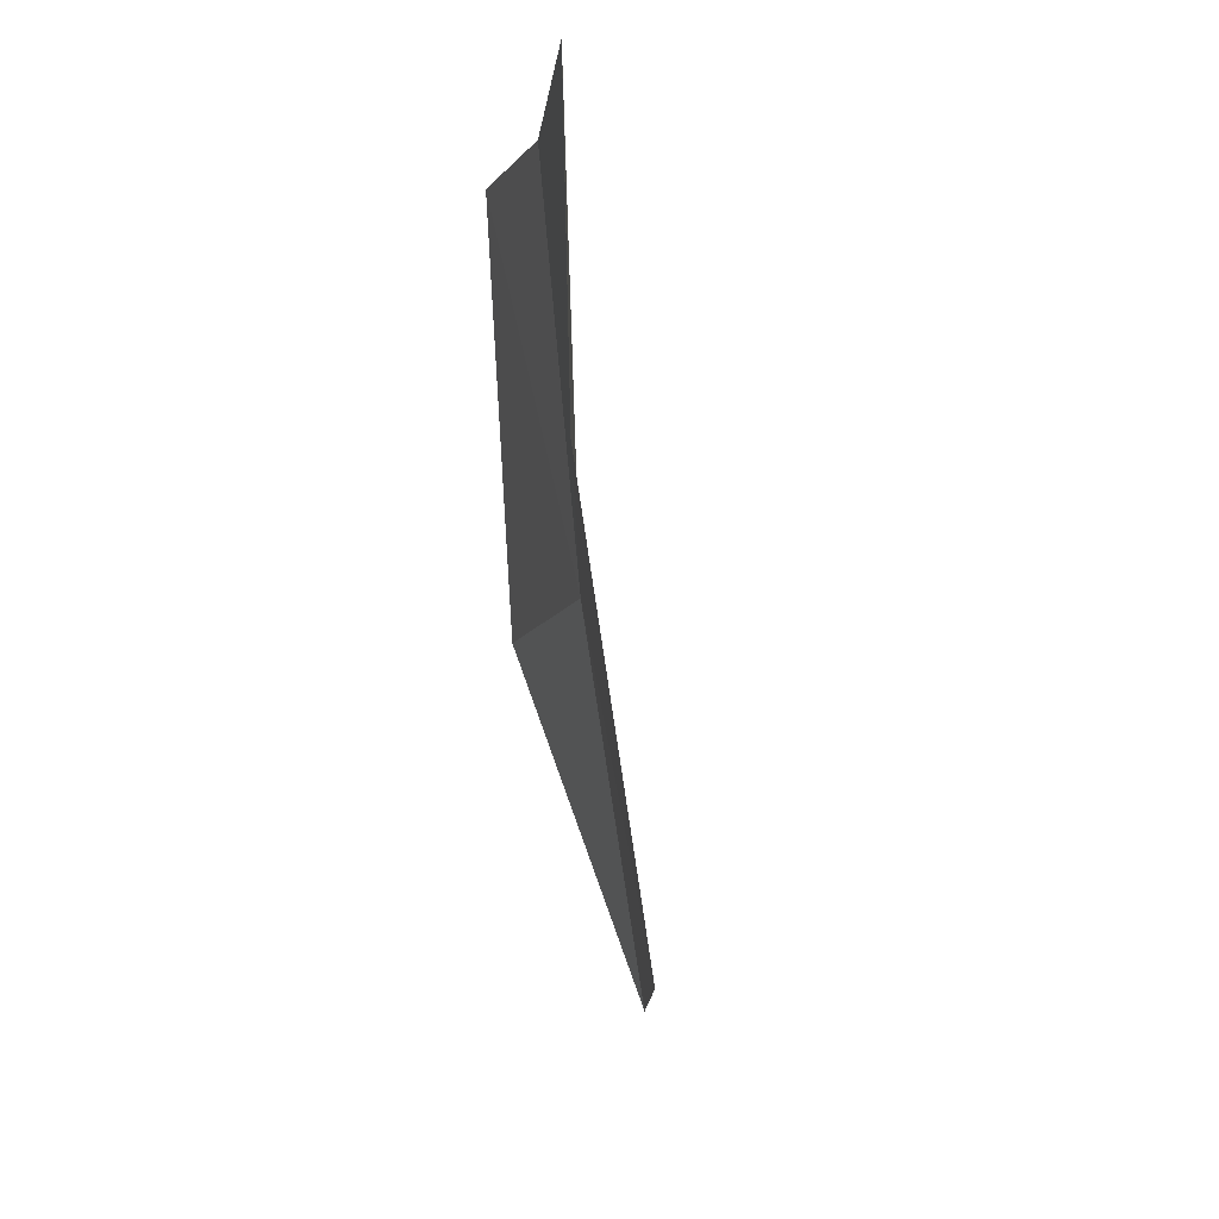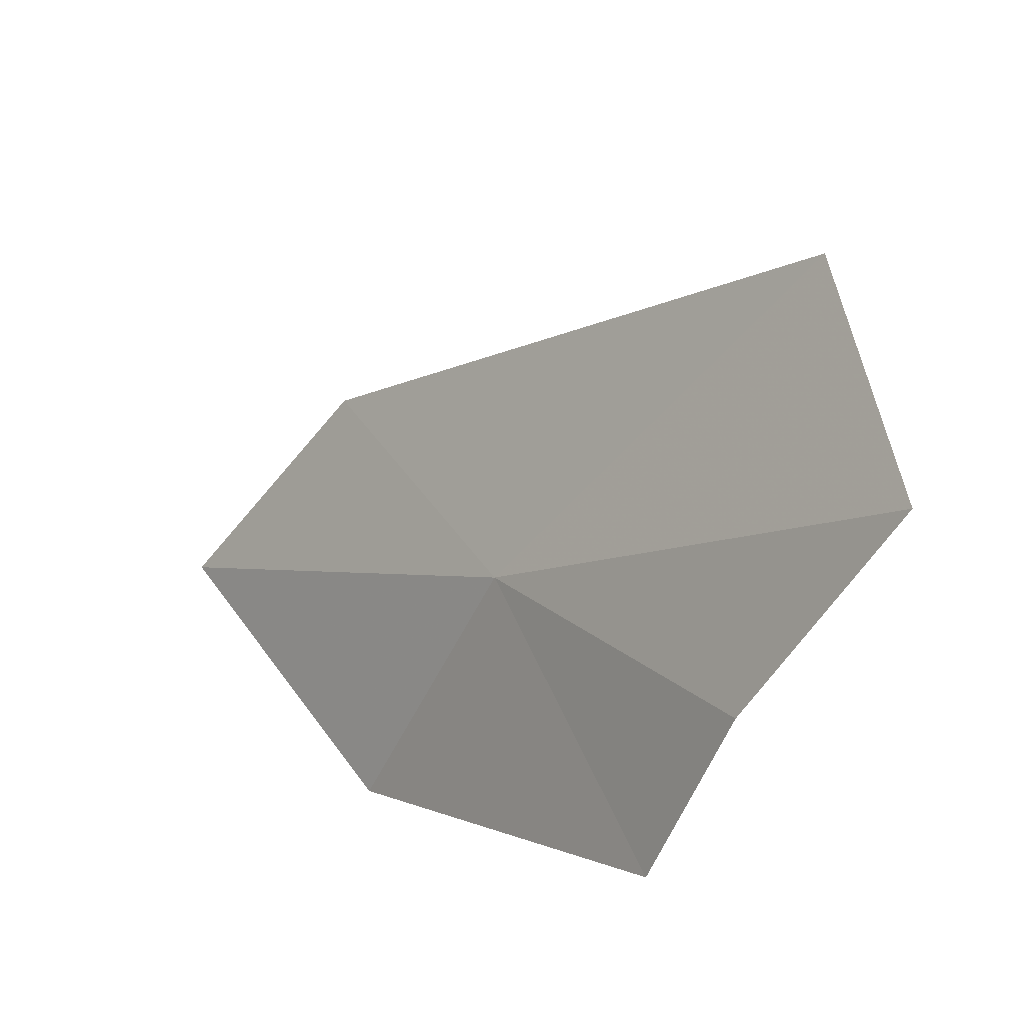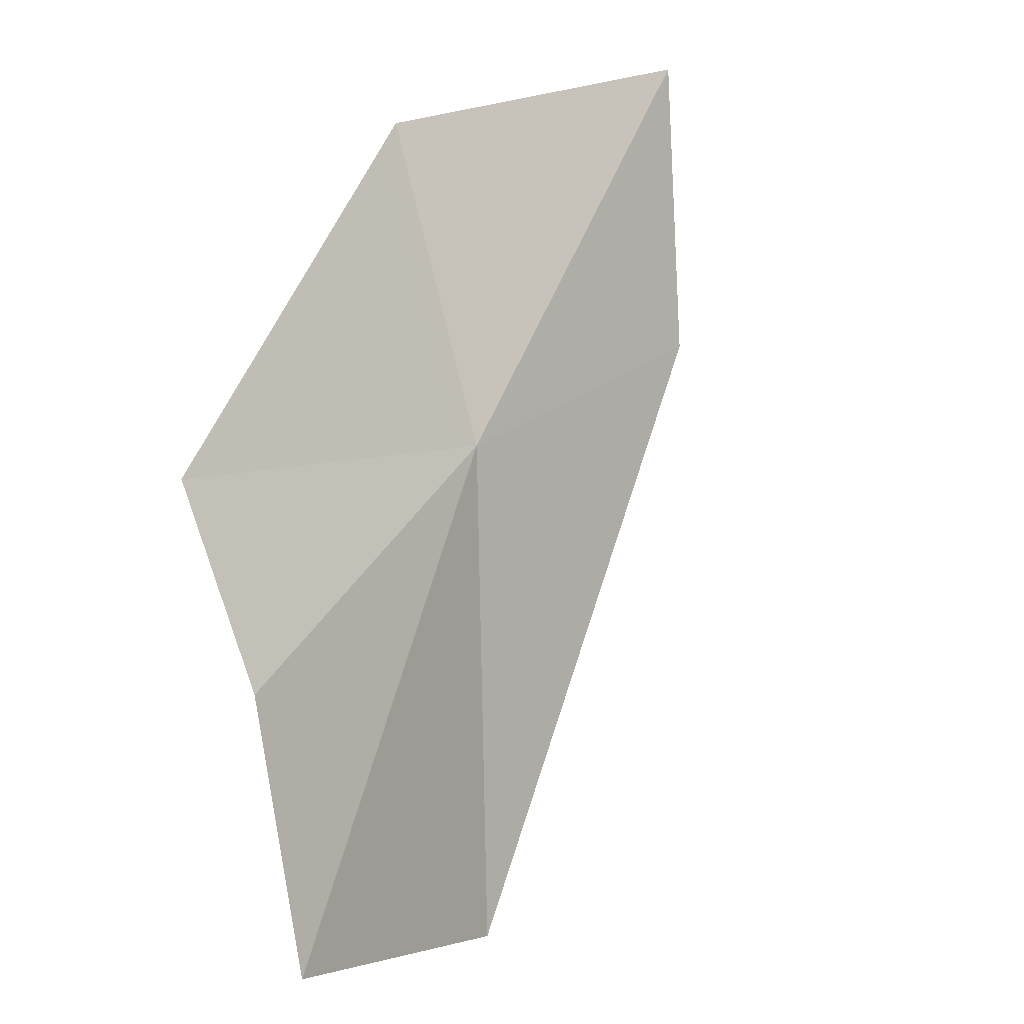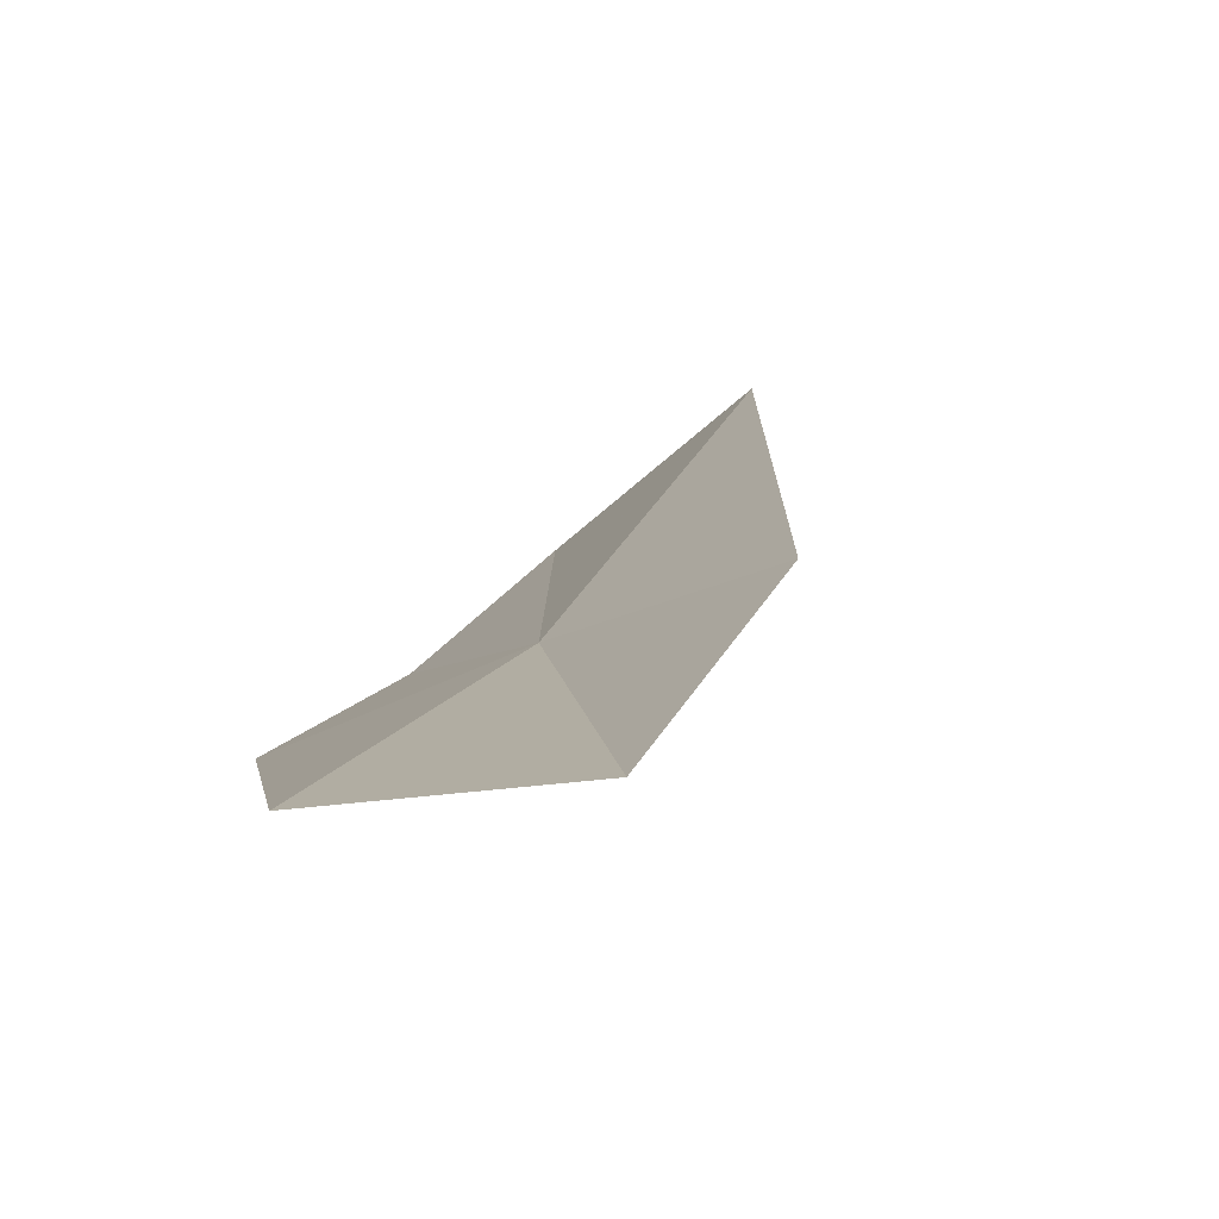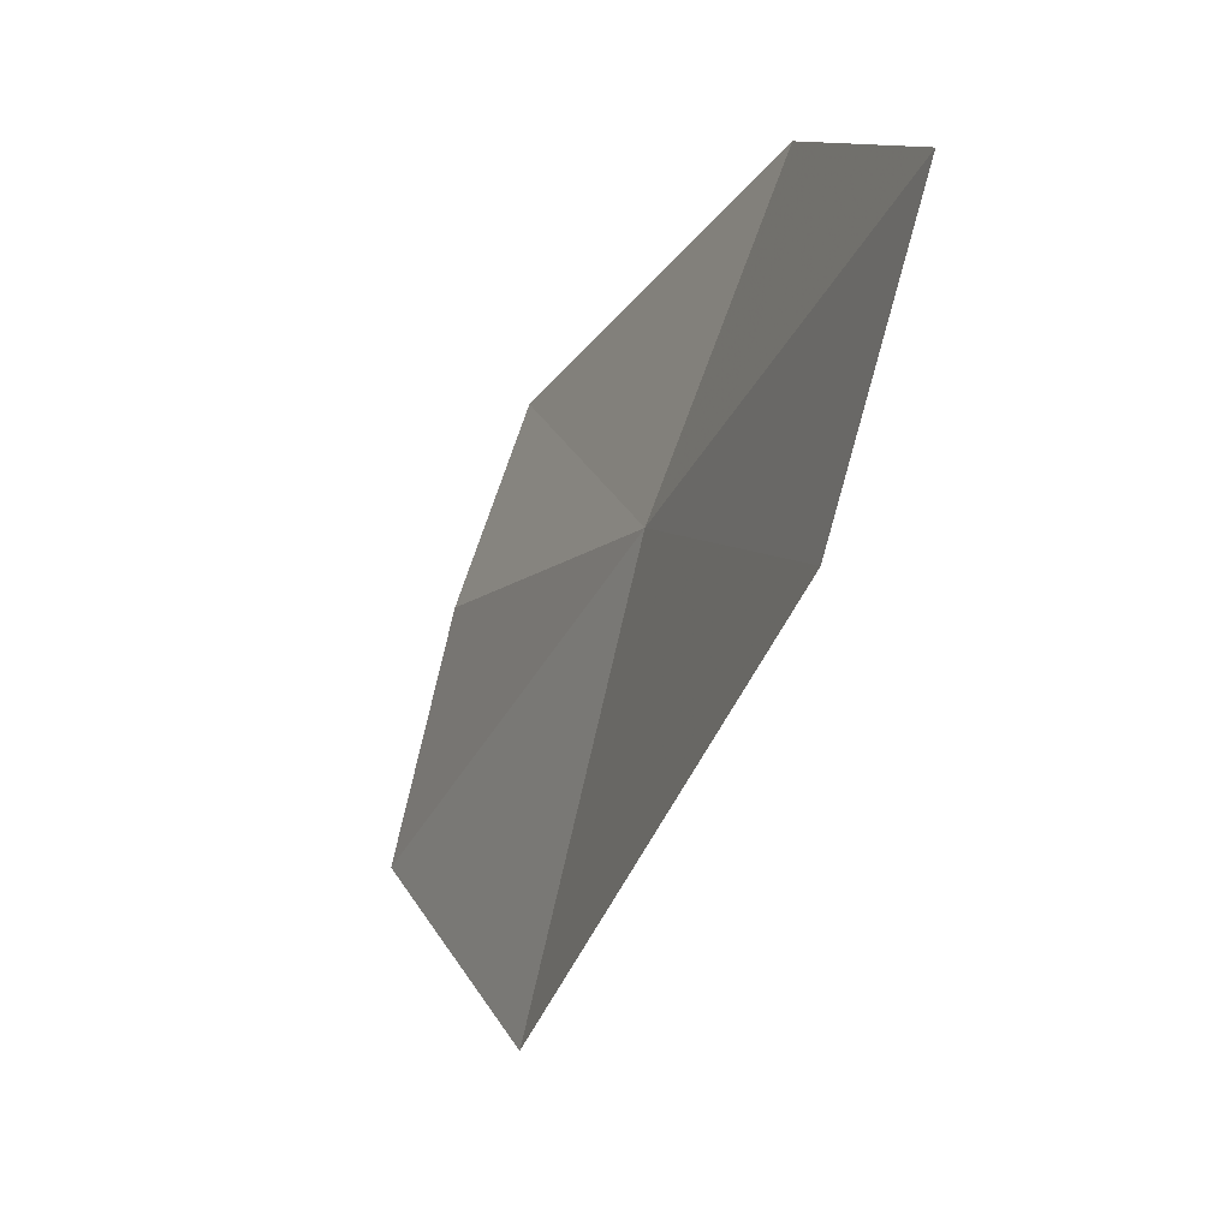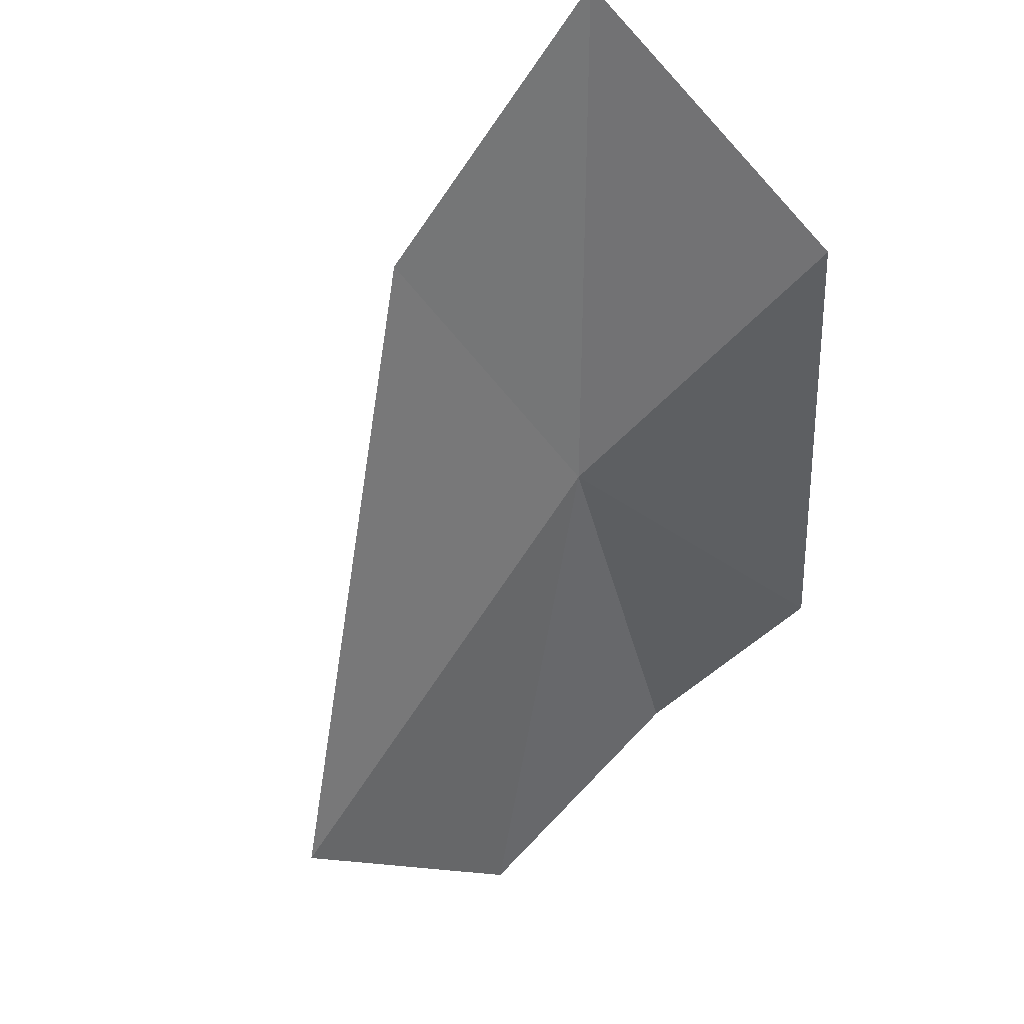
<metadata>
{"format":"obj","ext":"obj","renderer":"f3d","projection":"perspective","resolution":1024,"background":"white","views":[{"elev":-77.4,"azim":151.2,"up":"+Y"},{"elev":-78.2,"azim":-28.3,"up":"+Z"},{"elev":-66.0,"azim":-165.9,"up":"+Z"},{"elev":55.8,"azim":-141.9,"up":"+Z"},{"elev":-1.2,"azim":-60.4,"up":"+Y"},{"elev":78.5,"azim":49.7,"up":"+Z"}]}
</metadata>
<code>
v 37.19 22.1 34.22
v 38.05 20.99 32.74
v 37.97 21.89 33.05
v 38.04 22.58 33.3
v 37.22 23.21 34.7
v 37.56 20.46 33.56
v 36.4 21.94 35.18
v 36.2 22.95 35.58
f 1 2 3
f 1 3 4
f 1 4 5
f 1 6 2
f 1 7 6
f 1 8 7
f 1 5 8

</code>
